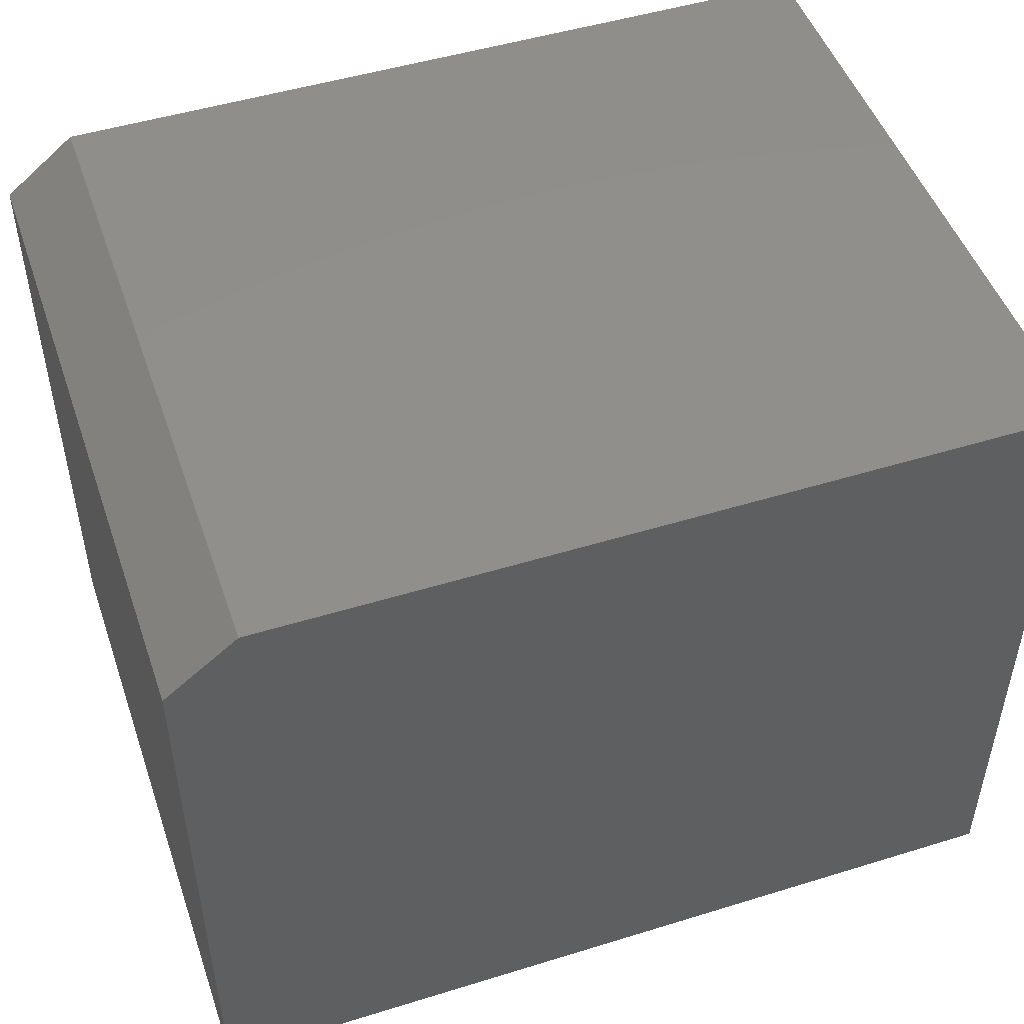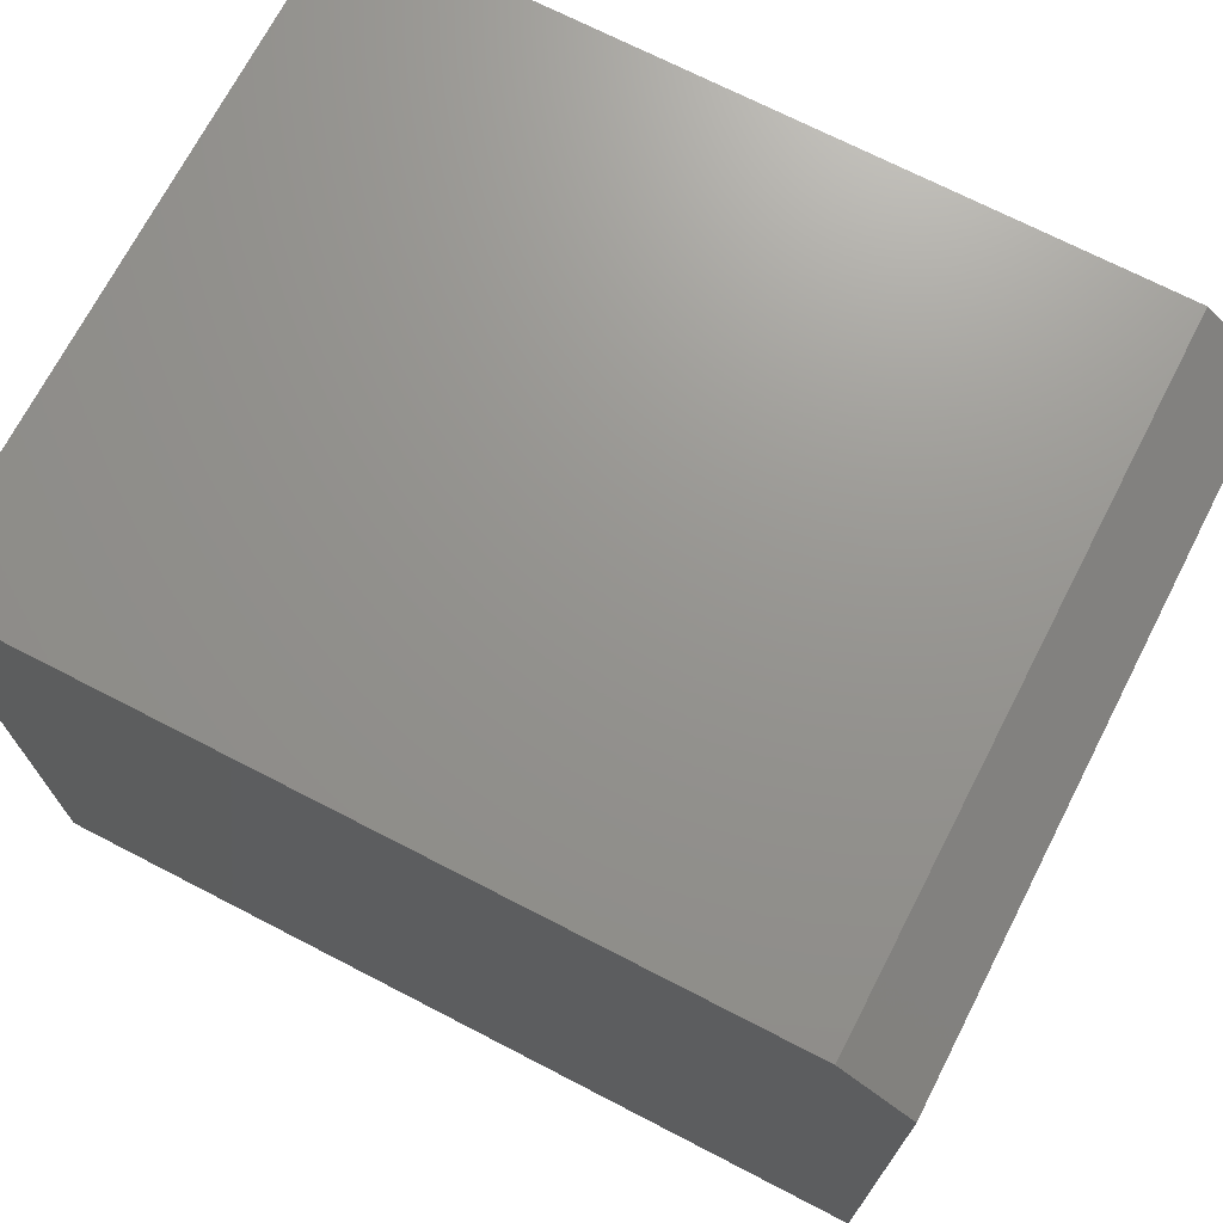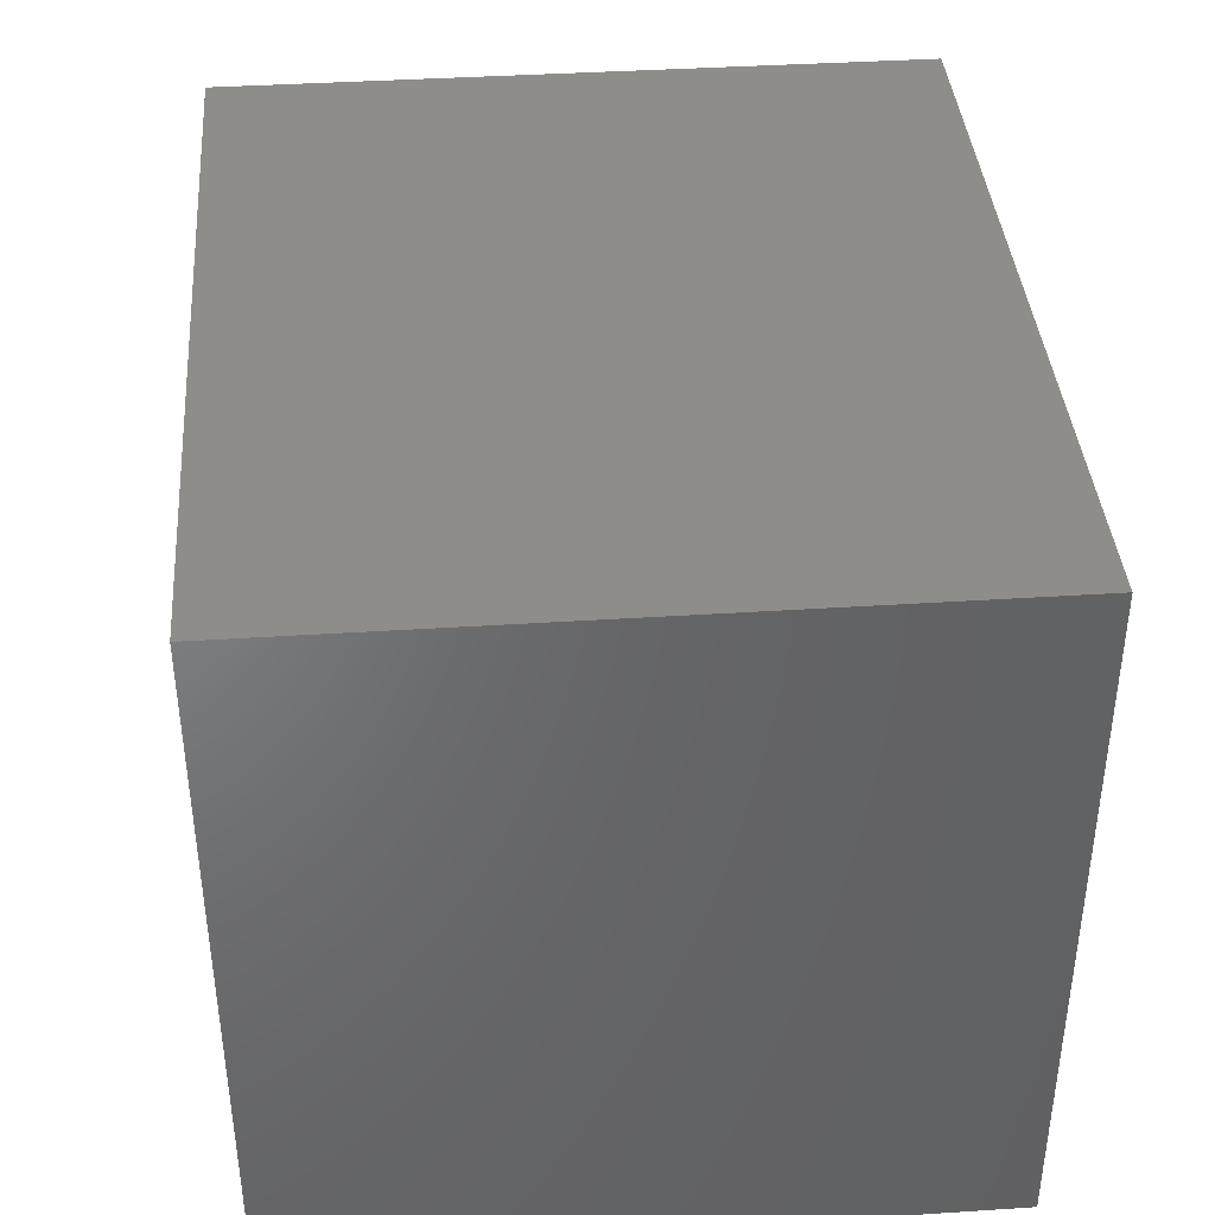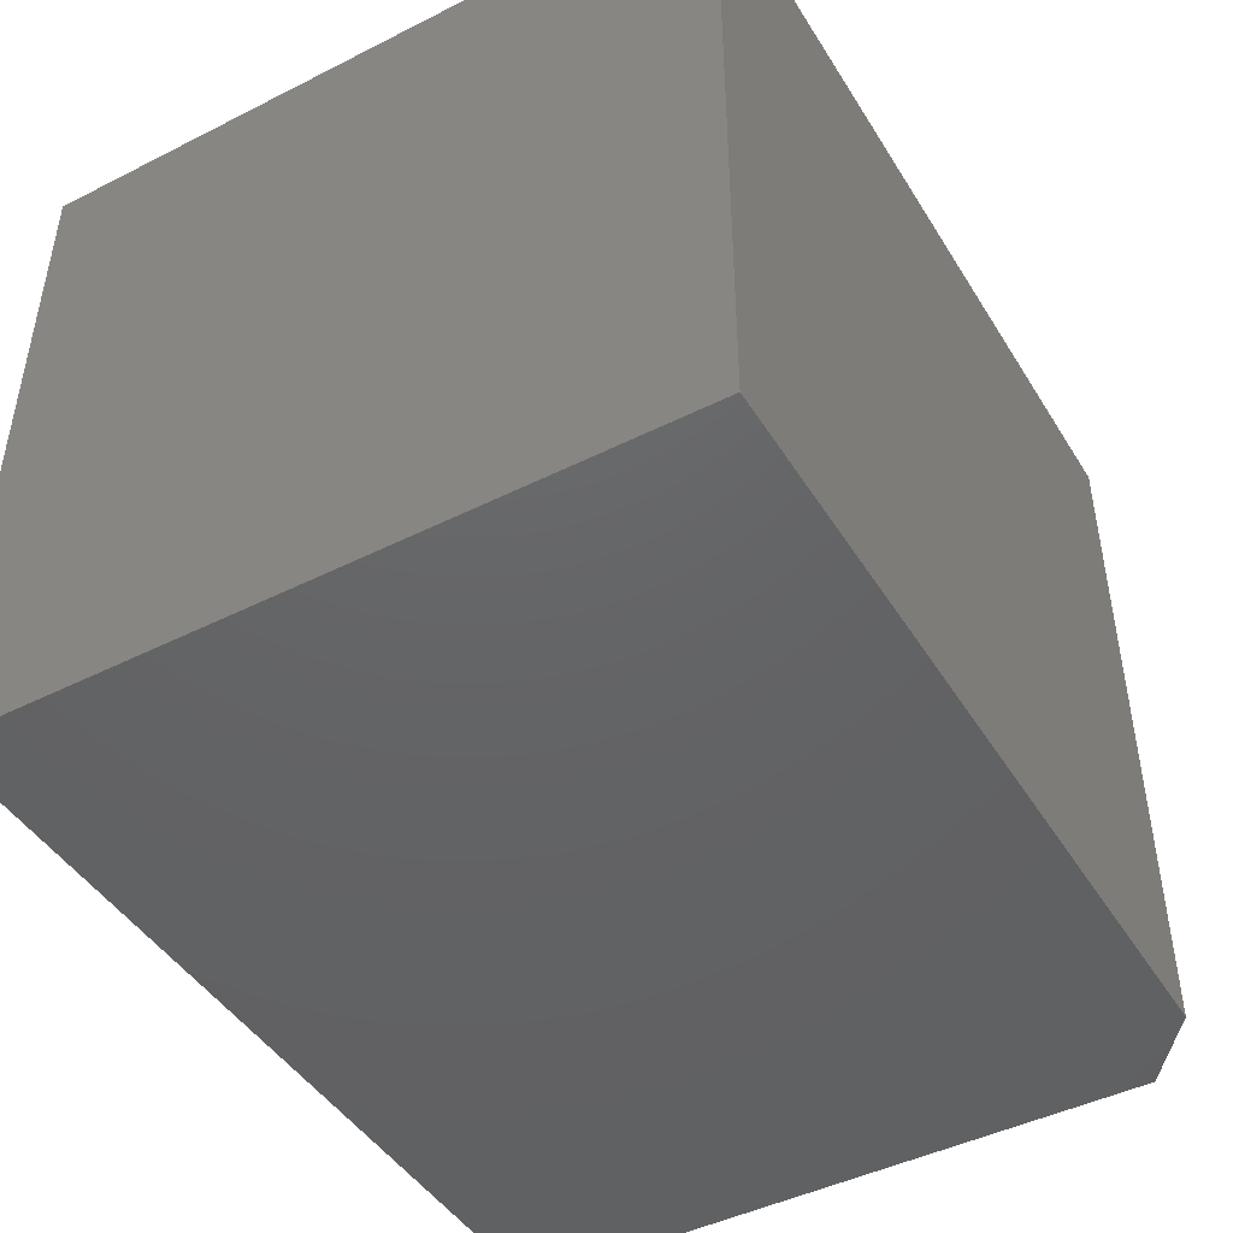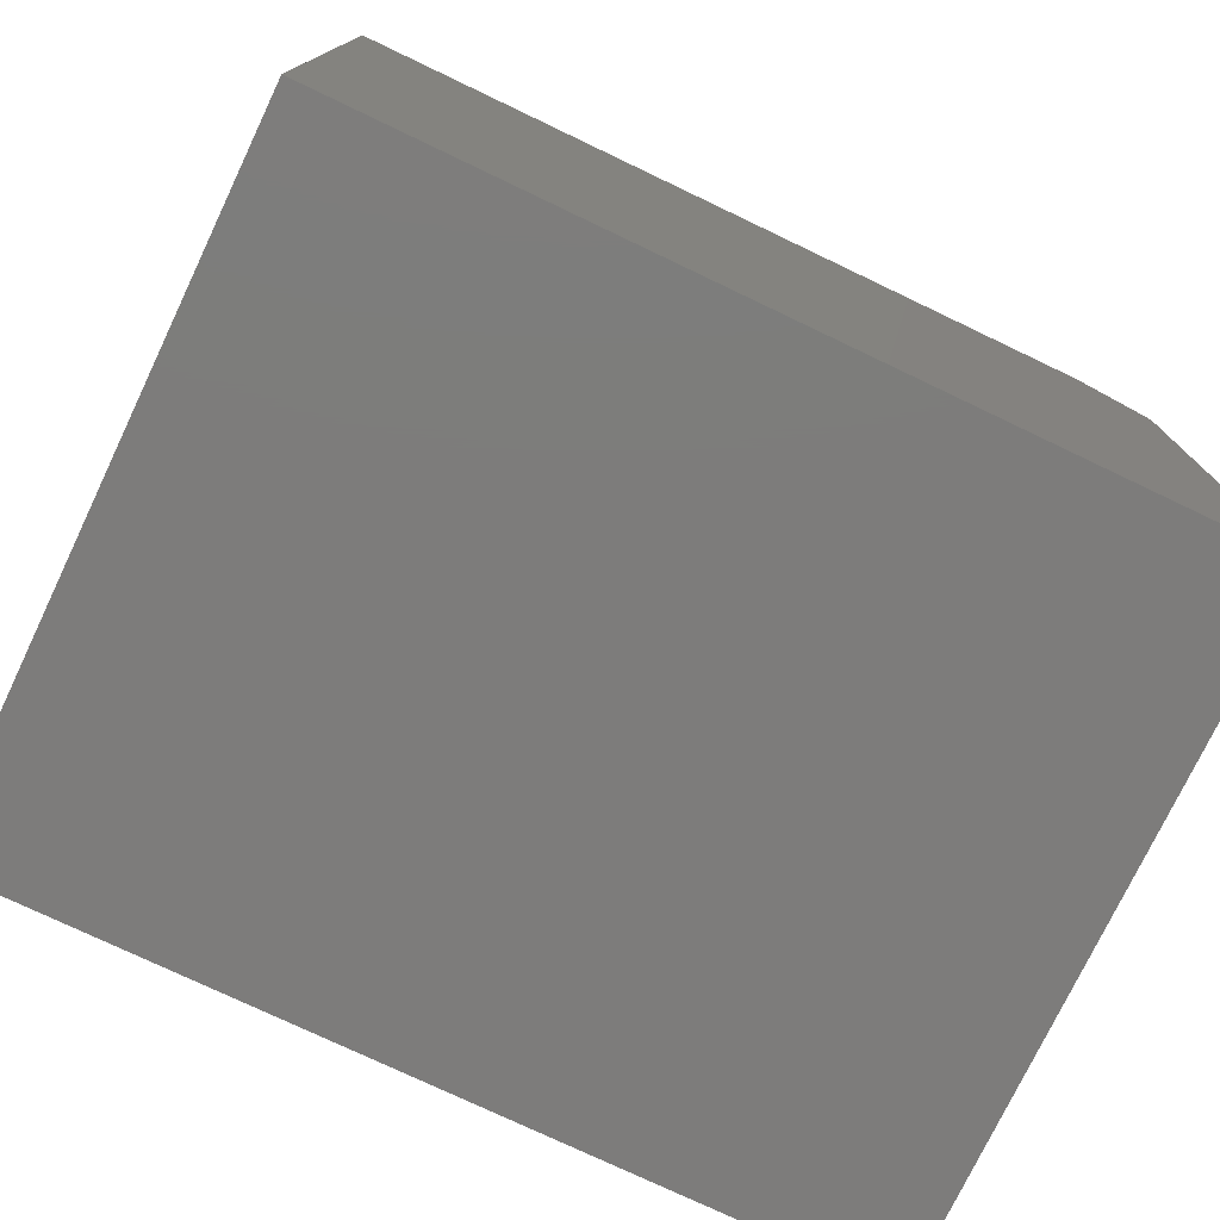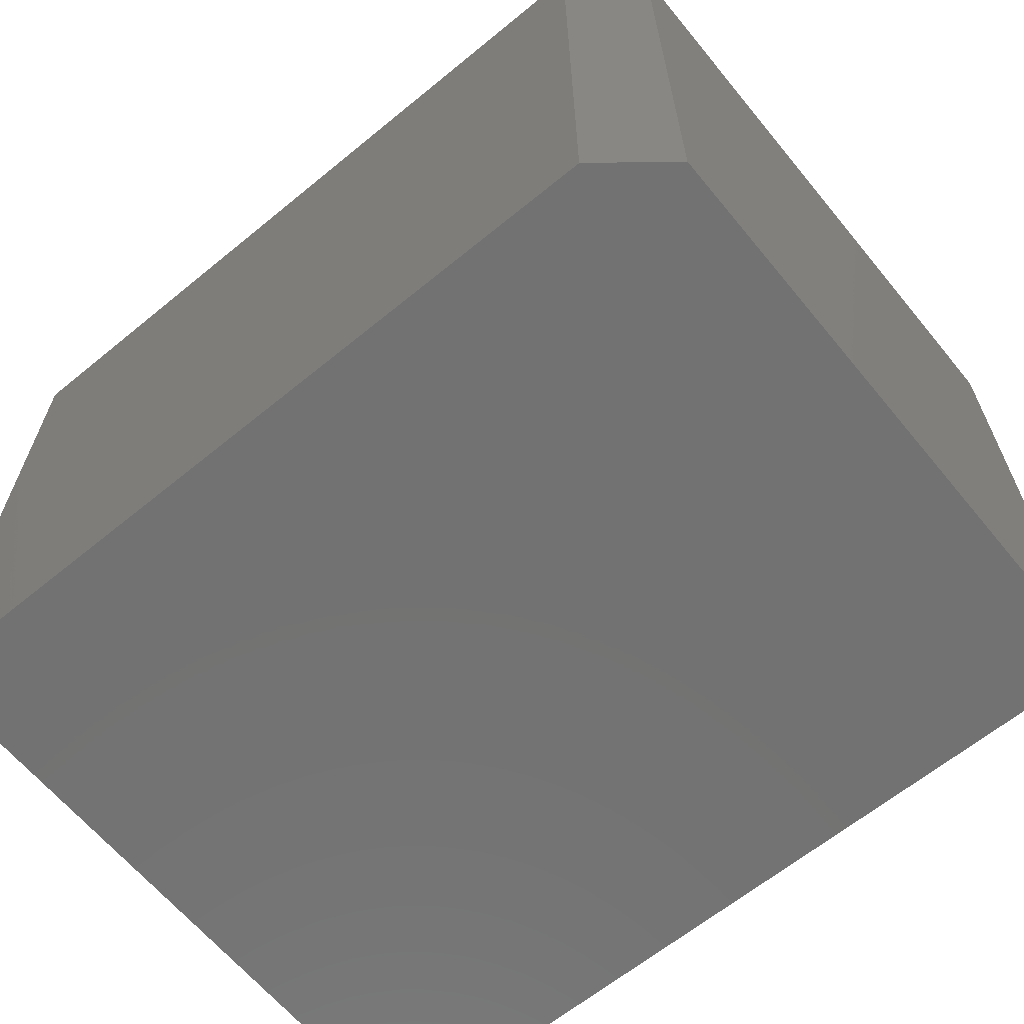
<metadata>
{"format":"stl","ext":"stl","renderer":"f3d","projection":"perspective","resolution":1024,"background":"white","views":[{"elev":49.1,"azim":161.1,"up":"+Z"},{"elev":71.0,"azim":27.3,"up":"+Z"},{"elev":39.5,"azim":-94.6,"up":"+Z"},{"elev":-45.5,"azim":-59.9,"up":"+Y"},{"elev":-76.0,"azim":-25.5,"up":"+Z"},{"elev":-64.2,"azim":39.5,"up":"+Y"}]}
</metadata>
<code>
# stl→obj: 10 verts, 16 faces
v -0.4873 -0.4013 0.75
v 0.3701 -0.4013 0.75
v -0.4873 0.3388 0.75
v 0.3701 0.3388 0.75
v -0.4873 0.3388 0
v 0.4482 0.3388 0
v 0.4482 0.3388 0.6875
v 0.4482 -0.4013 0
v 0.4482 -0.4013 0.6875
v -0.4873 -0.4013 0
f 1 2 3
f 3 2 4
f 5 3 6
f 6 3 4
f 6 4 7
f 8 6 9
f 9 6 7
f 1 10 2
f 2 10 8
f 2 8 9
f 4 2 7
f 7 2 9
f 10 5 8
f 8 5 6
f 5 10 3
f 3 10 1

</code>
